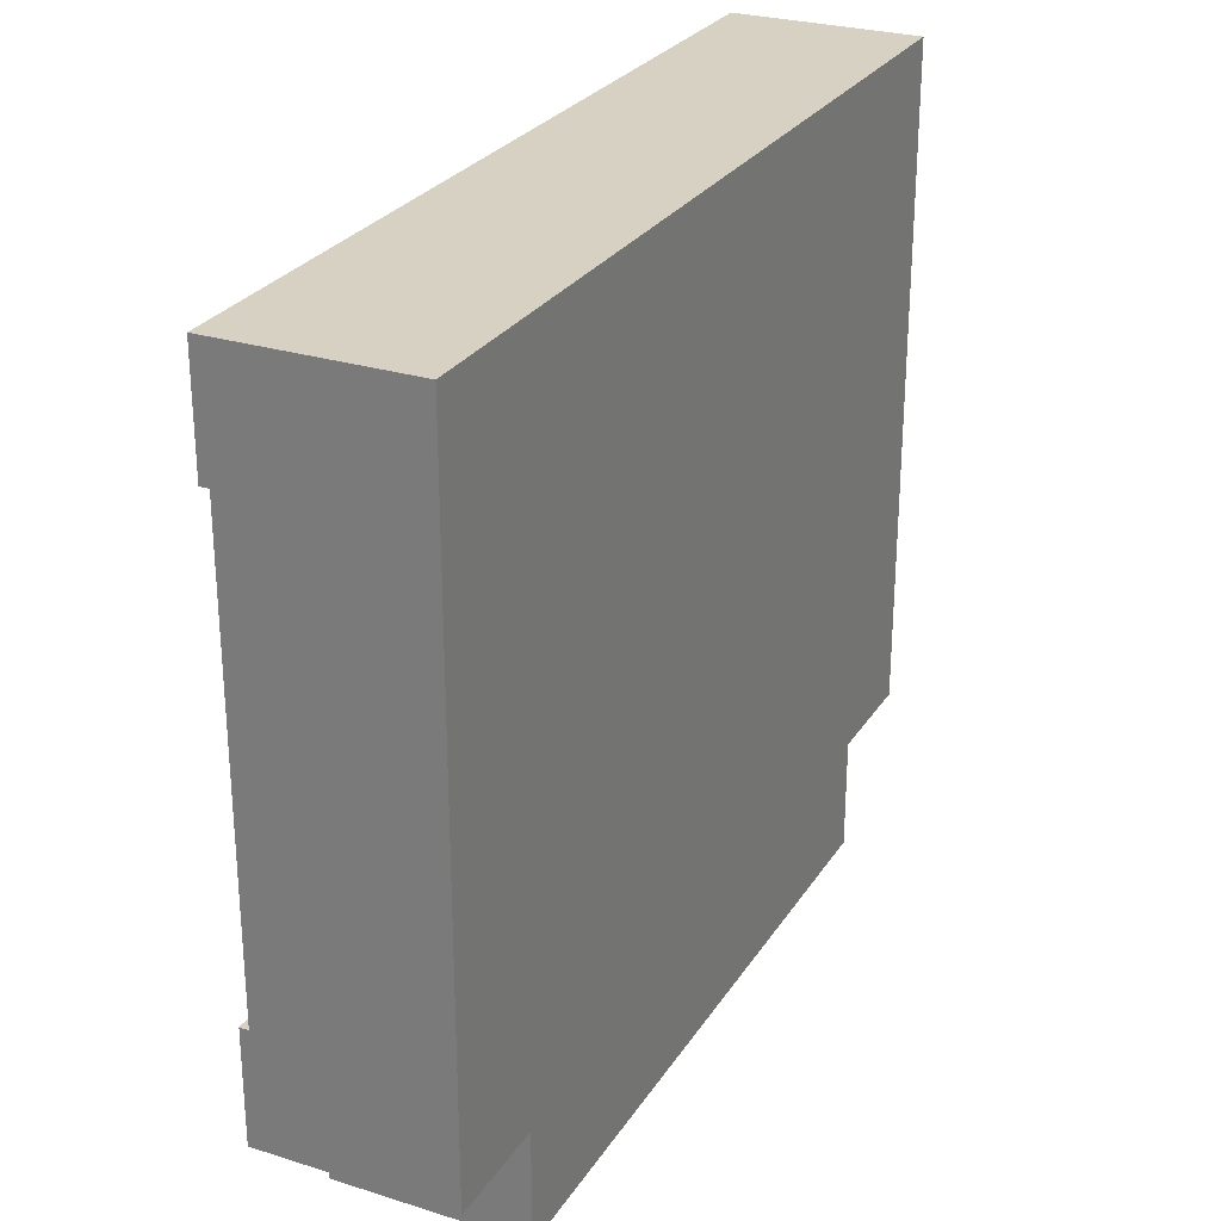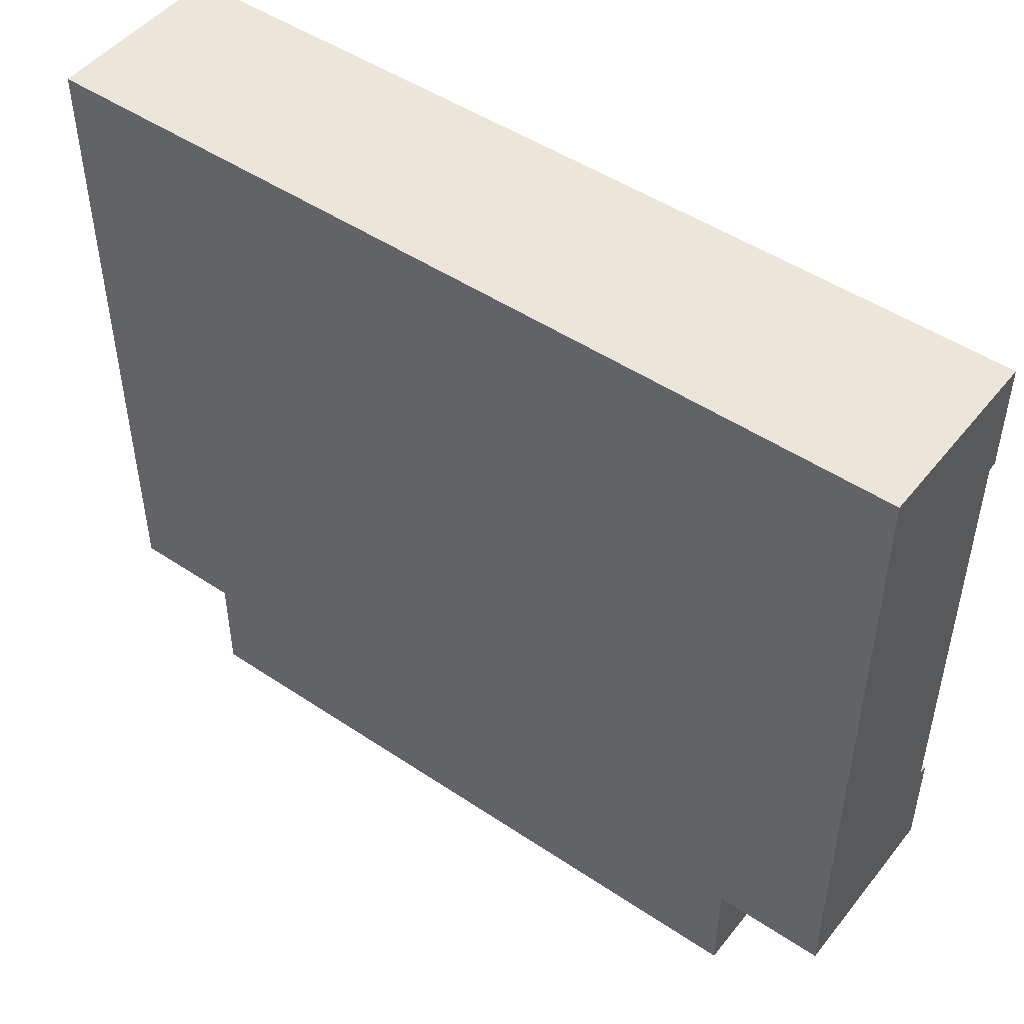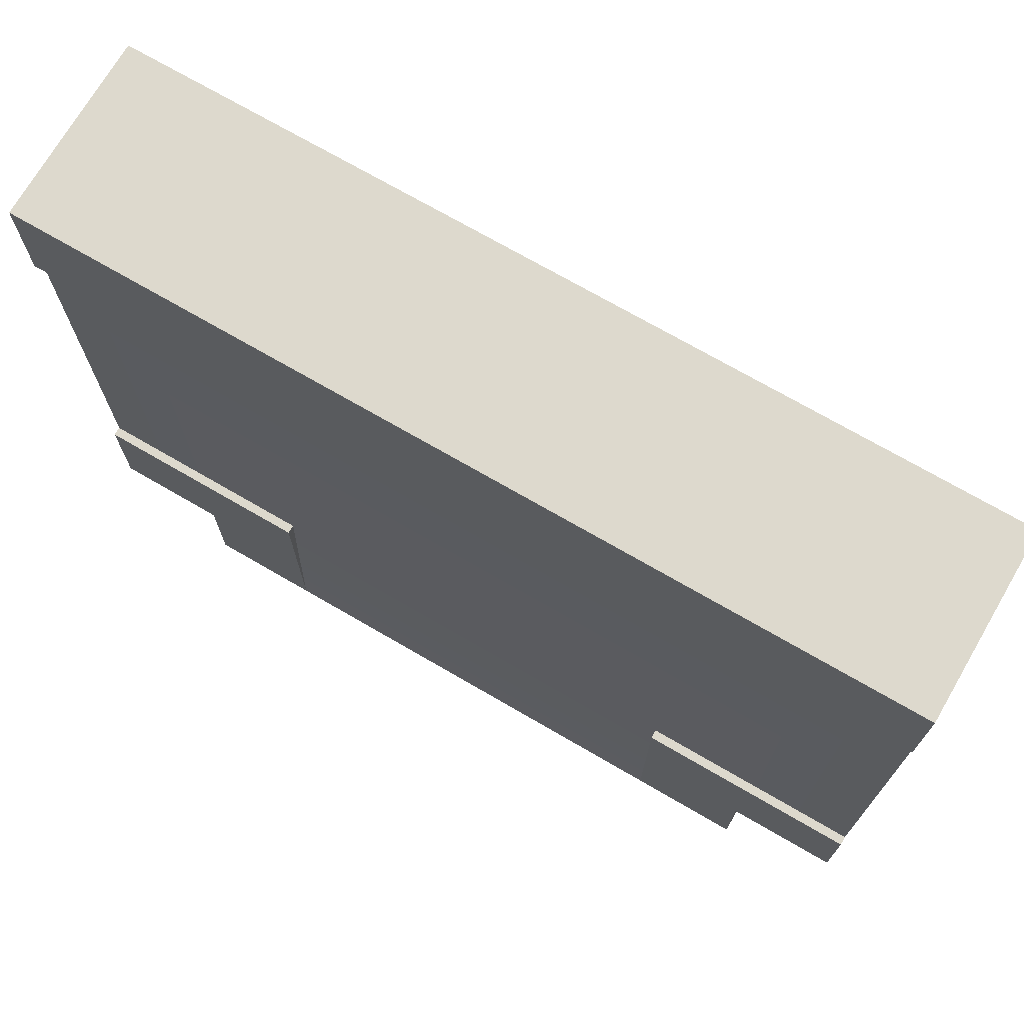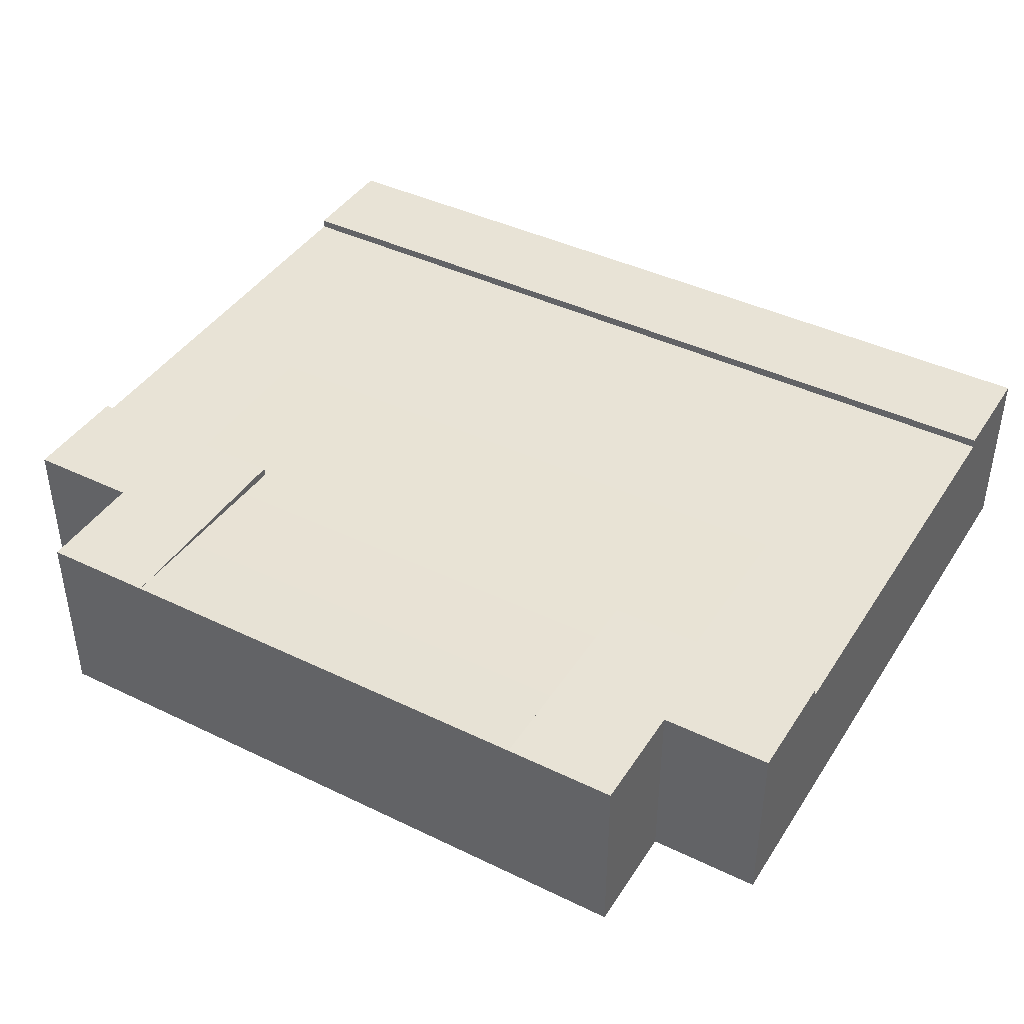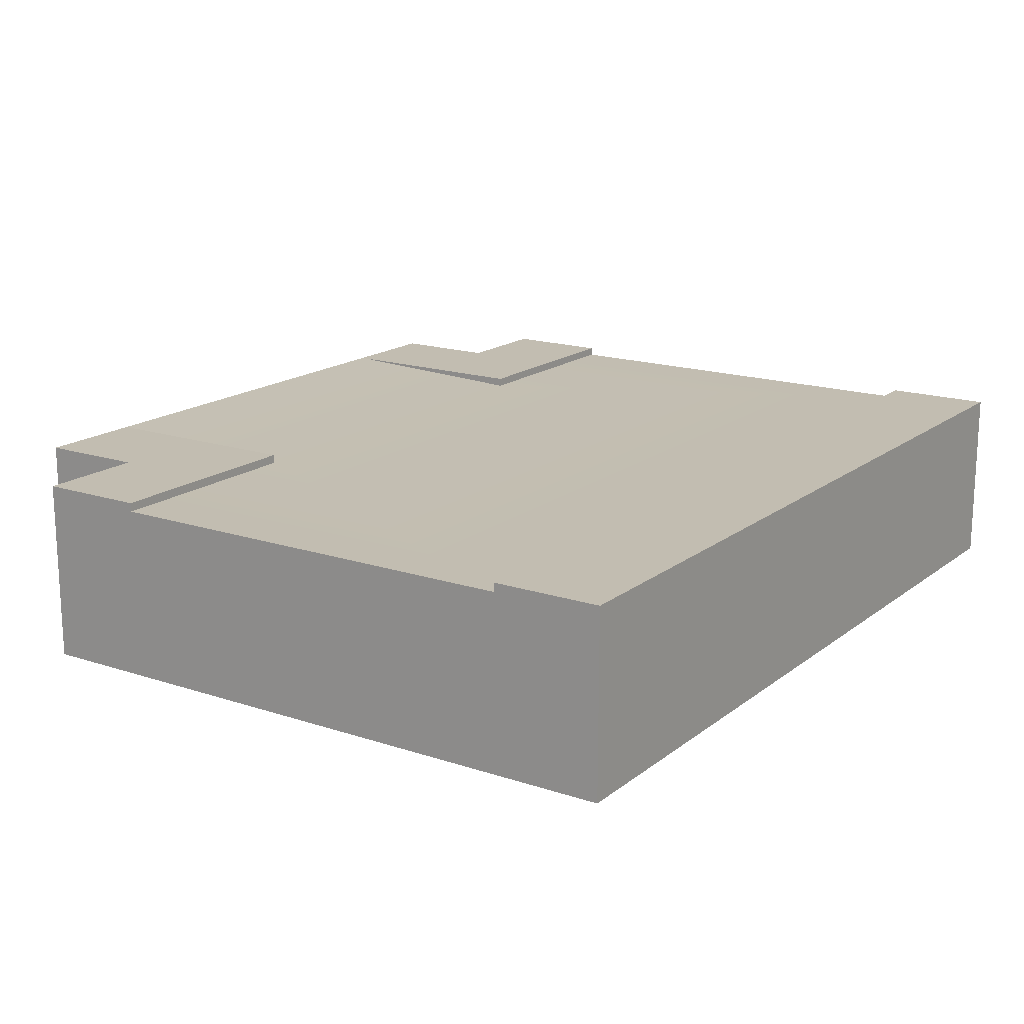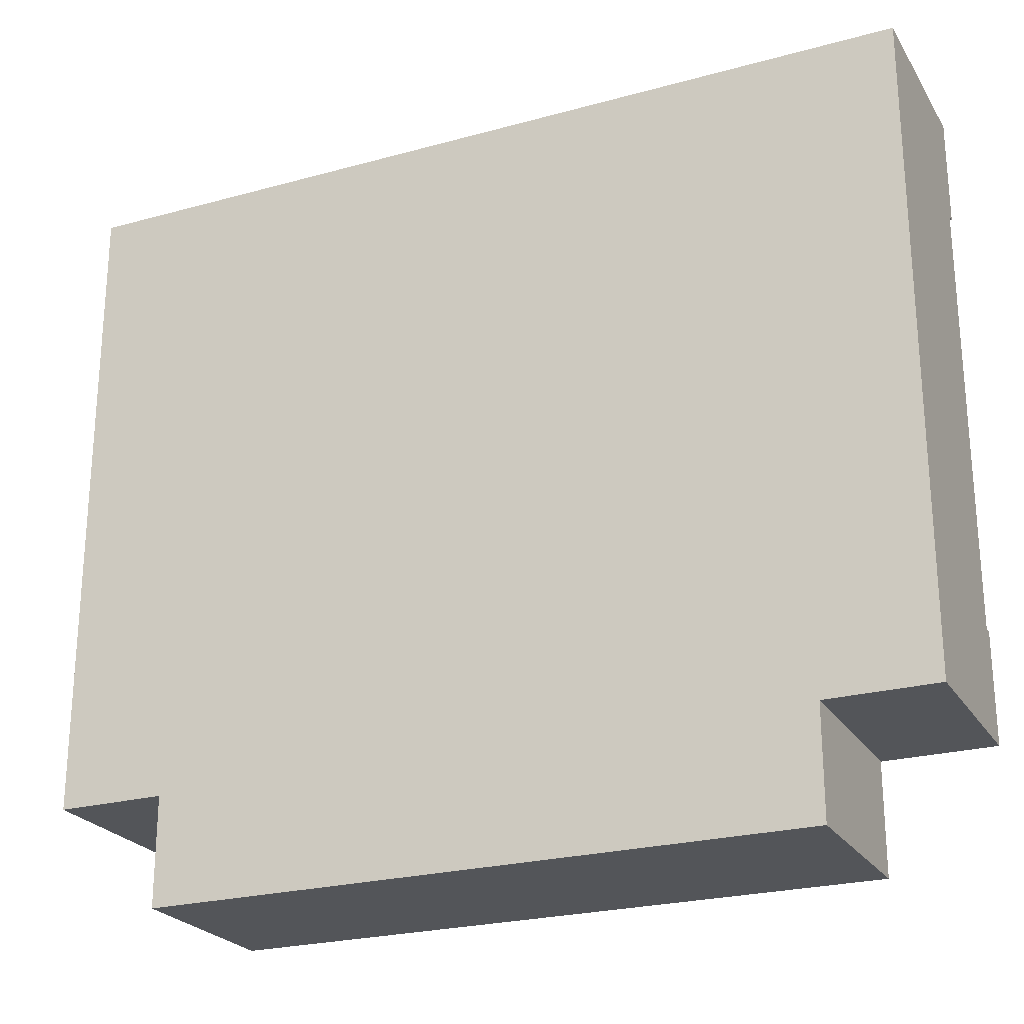
<metadata>
{"format":"obj","ext":"obj","renderer":"f3d","projection":"perspective","resolution":1024,"background":"white","views":[{"elev":27.1,"azim":-64.1,"up":"+Z"},{"elev":48.4,"azim":36.8,"up":"+Z"},{"elev":71.9,"azim":-149.8,"up":"+Z"},{"elev":41.8,"azim":-149.8,"up":"+Y"},{"elev":16.9,"azim":-56.2,"up":"+Y"},{"elev":-24.2,"azim":24.5,"up":"+Z"}]}
</metadata>
<code>
o Mesh1_Group1_Model.015
v 3 0.63 -2.25
v 2.625 0.63 -2.25
v 2.625 0.63 -2.625
v 2.25 0.63 -2.625
v 2.25 0.63 -1.875
v 3 0.63 -1.875
v 3 0 -2.25
v 2.625 0 -2.25
v 3 0 -0
v 3 0.6 -1.875
v 3 0.3 -1.875
v 3 0.3 -0.375
v 3 0.6 -0.375
v 3 0.63 -0.375
v 3 0.63 0
v 0 0 -0
v 0 0 -2.25
v 0.375 0 -2.25
v 0.375 0 -2.625
v 2.625 0 -2.625
v 0 0.63 0
v 0 0.63 -0.375
v 0 0.6 -0.375
v 0 0.3 -0.375
v 0 0.3 -1.875
v 0 0.6 -1.875
v 0 0.63 -1.875
v 0 0.63 -2.25
v 2.25 0.6 -1.875
v 0.75 0.6 -1.875
v 0.75 0.63 -2.625
v 0.375 0.63 -2.625
v 0.375 0.63 -2.25
v 0.75 0.63 -1.875
f 2 3 4
f 12 13 15 9
f 9 7 11
f 22 21 15 14
f 25 26 28 17
f 17 16 24
f 10 6 5 29
f 29 4 31 30
f 4 29 5
f 20 19 31 4
f 26 30 34 27
f 27 34 33
f 28 33 18 17
f 30 31 34
f 3 2 8 20
f 2 6 1
f 2 4 5
f 5 6 2
f 7 1 10 11
f 15 13 14
f 18 19 20 8
f 1 6 10
f 11 12 9
f 18 8 9 16
f 8 7 9
f 18 16 17
f 15 21 16 9
f 16 21 23 24
f 28 26 27
f 13 23 22 14
f 21 22 23
f 24 25 17
f 4 3 20
f 33 32 19 18
f 31 19 32
f 33 28 27
f 31 32 33
f 33 34 31
f 2 1 7 8
f 23 13 29 30
f 26 25 24 23
f 30 26 23
f 13 12 11 10
f 29 13 10

</code>
